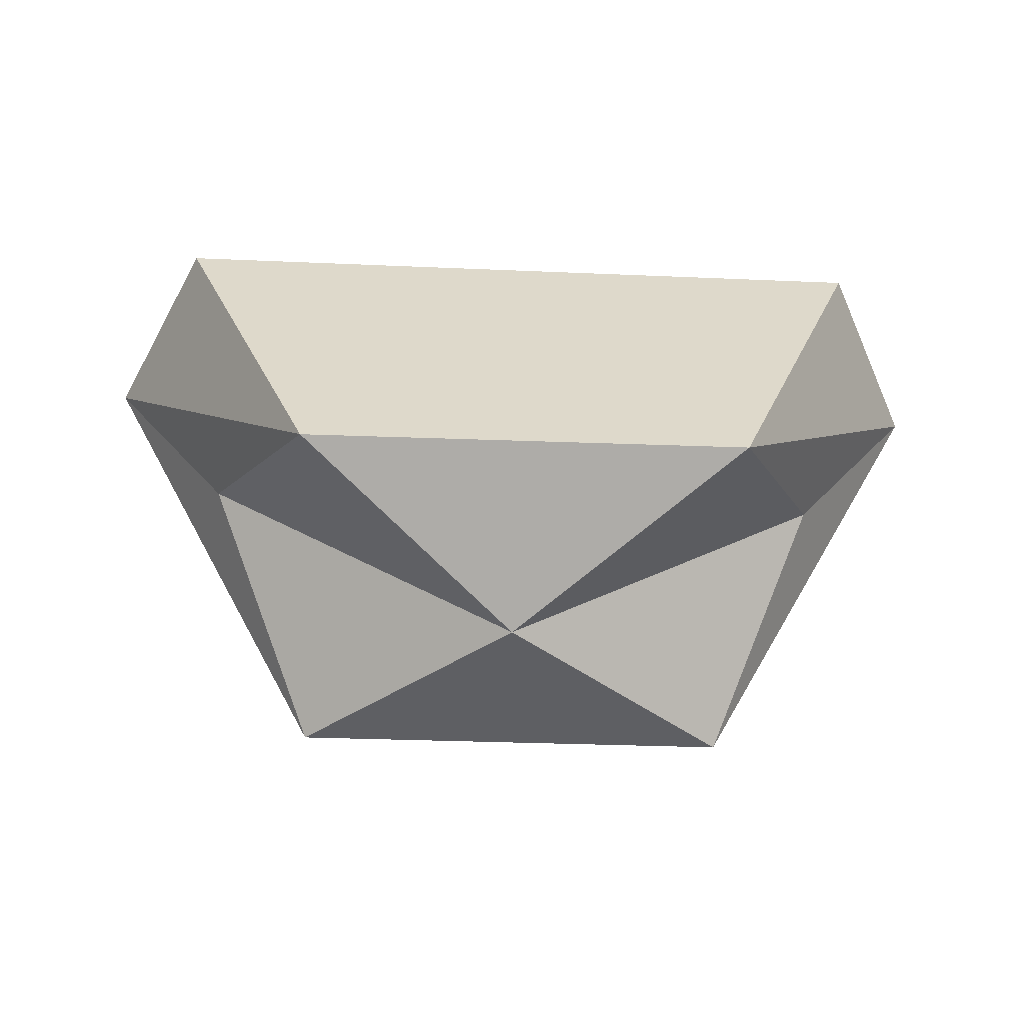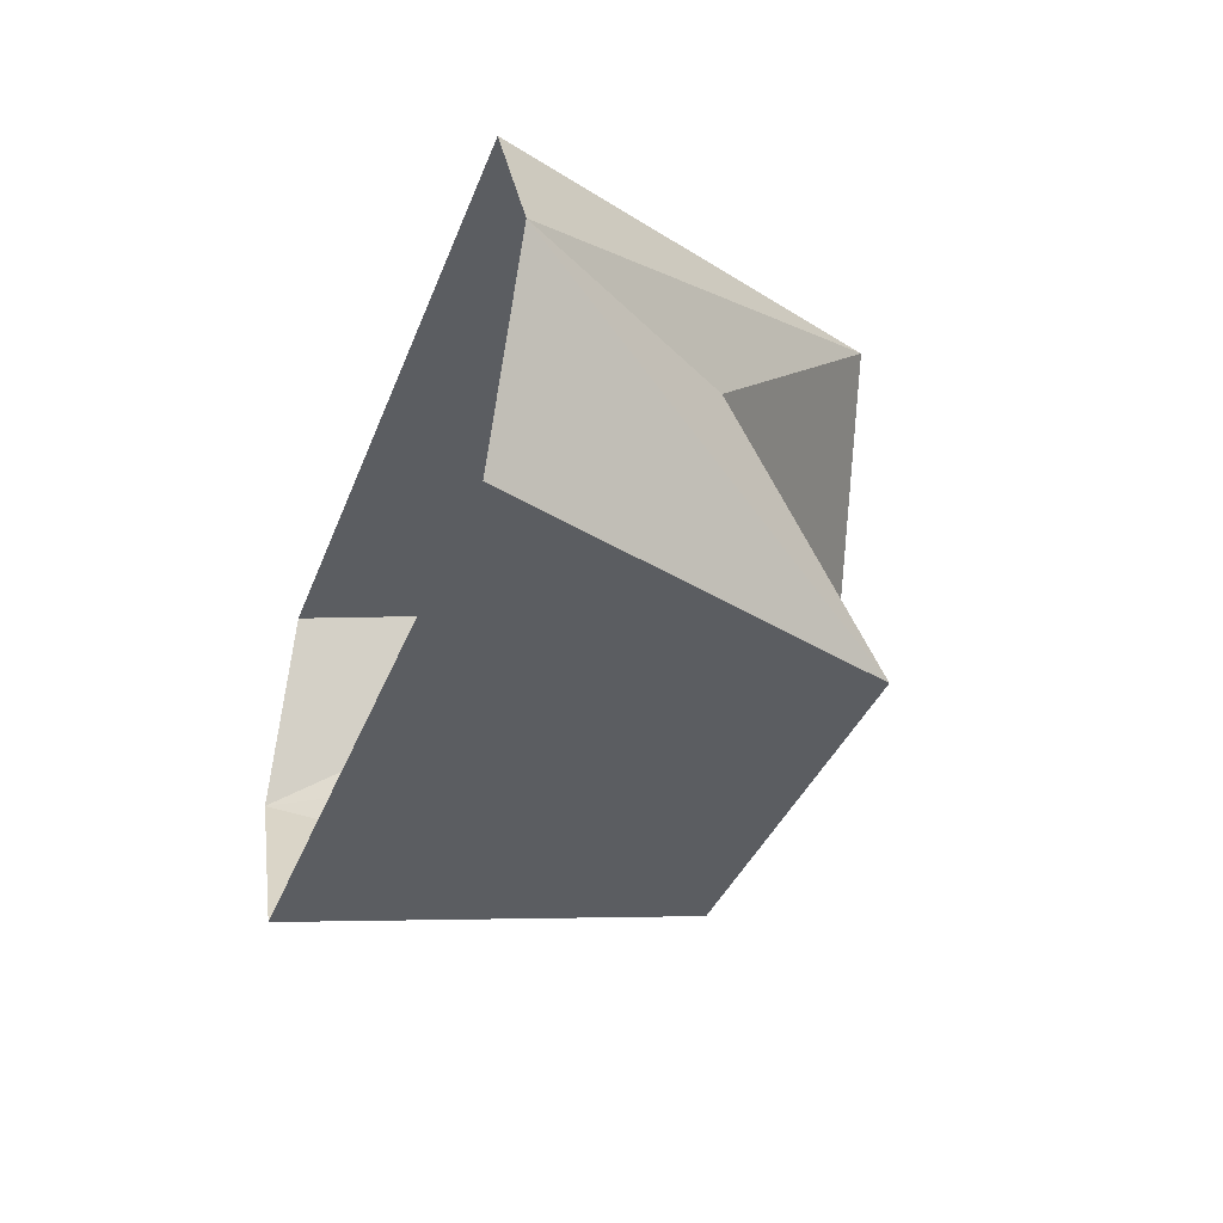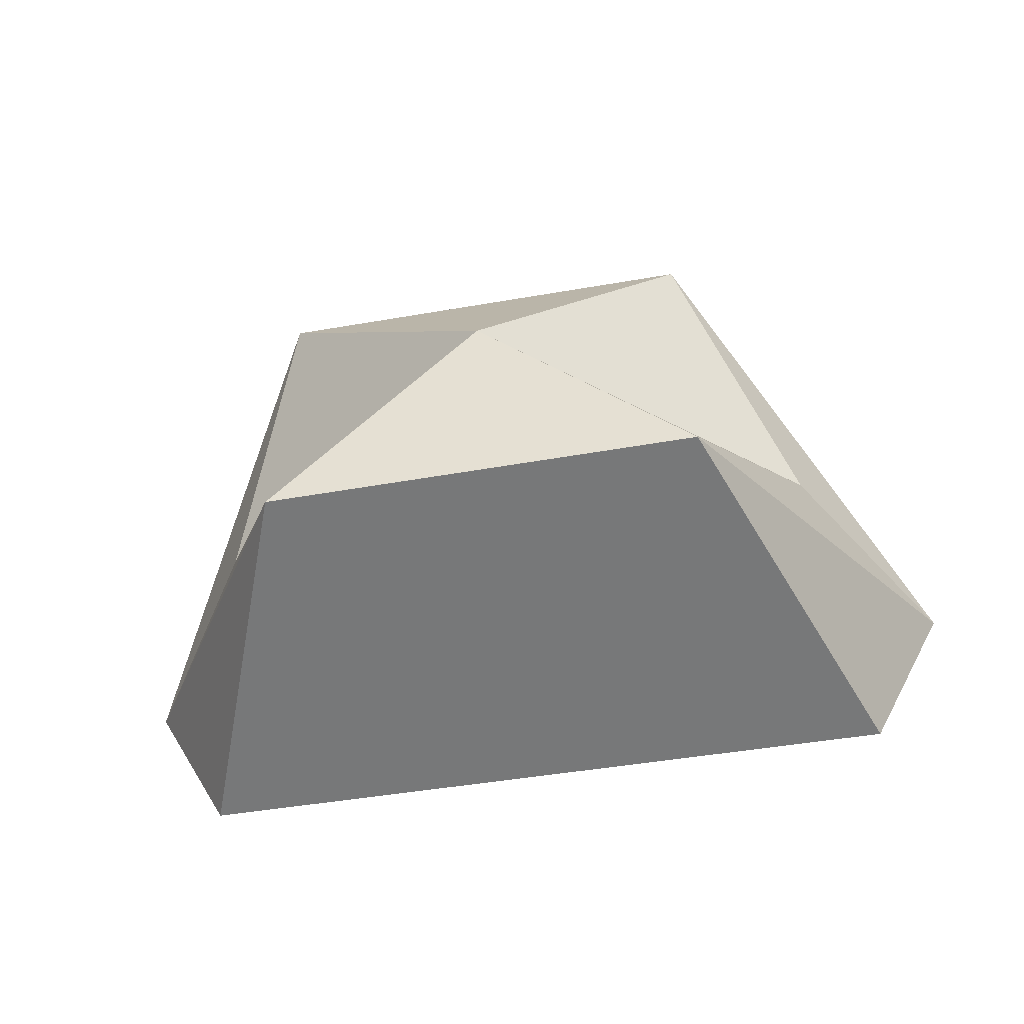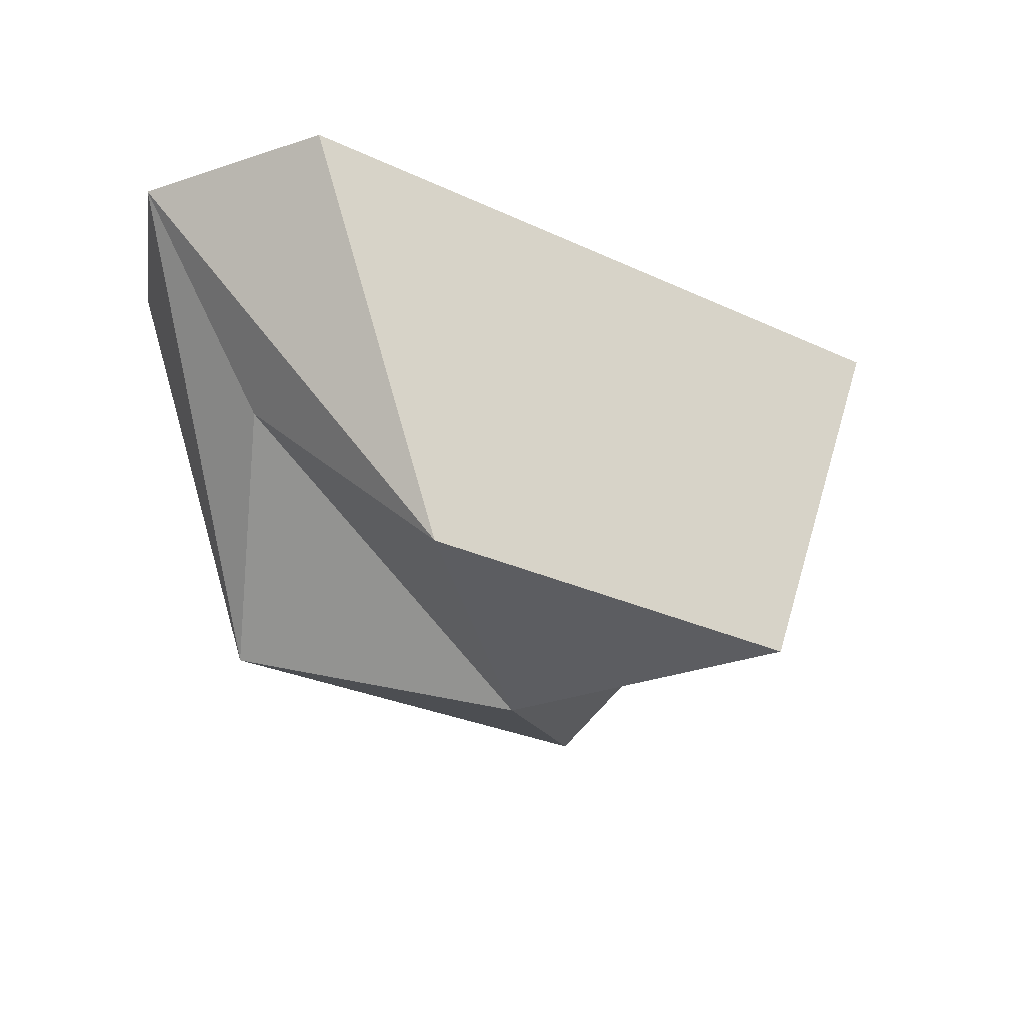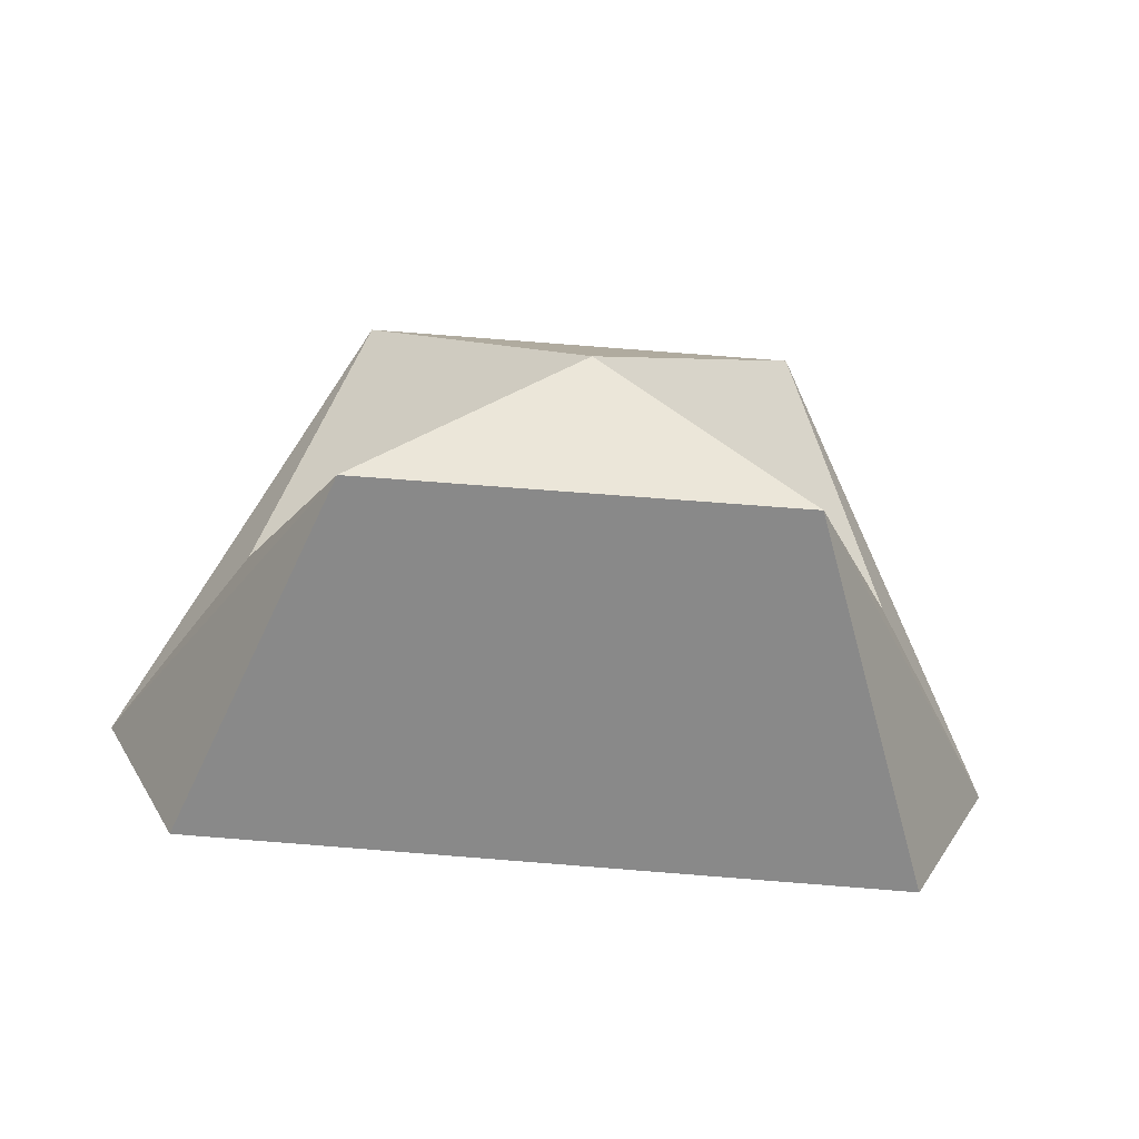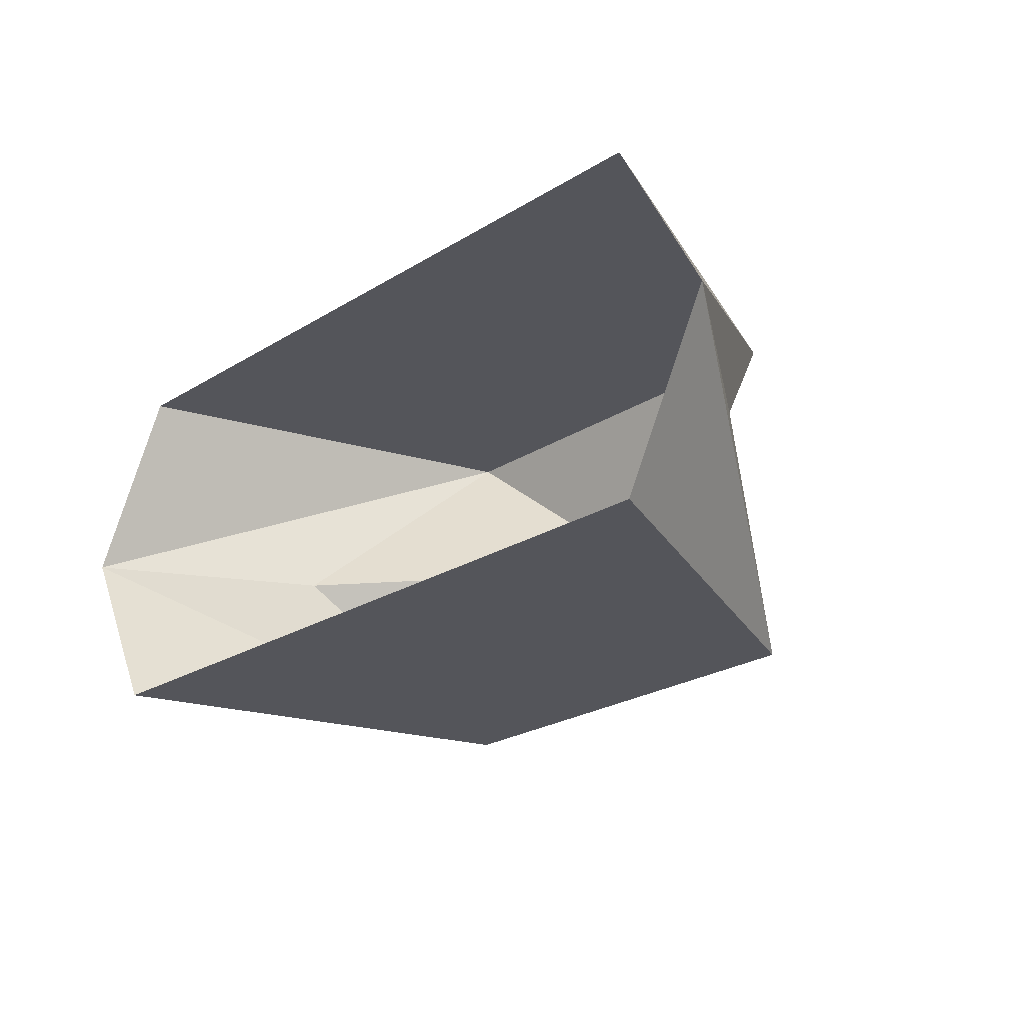
<metadata>
{"format":"obj","ext":"obj","renderer":"f3d","projection":"perspective","resolution":1024,"background":"white","views":[{"elev":-58.8,"azim":177.6,"up":"+Y"},{"elev":-35.5,"azim":-109.4,"up":"+Z"},{"elev":-57.4,"azim":9.2,"up":"+Z"},{"elev":-26.2,"azim":-36.2,"up":"+Y"},{"elev":-63.1,"azim":-5.4,"up":"+Z"},{"elev":-25.0,"azim":-135.7,"up":"+Z"}]}
</metadata>
<code>
o IronLegGem
v 0.8 -0 -0.4
v -0.8 -0 -0.4
v -0.485 -0.8637 -0.4
v 0.4616 -0.8771 -0.4
v 0.7 -0.464 0
v -0.7 -0.464 -0
v 1 -0 0
v -1 -0 -0
v 0.8 -0 0.4
v -0.8 -0 0.4
v -0 -1 -0
v -0.485 -0.8637 0.4
v 0.4616 -0.8771 0.4
f 2 3 8
f 3 4 11
f 7 4 1
f 6 3 11
f 8 3 6
f 4 5 11
f 3 2 1
f 5 4 7
f 4 3 1
f 10 8 12
f 12 11 13
f 7 9 13
f 6 11 12
f 8 6 12
f 13 11 5
f 12 9 10
f 5 7 13
f 13 9 12

</code>
